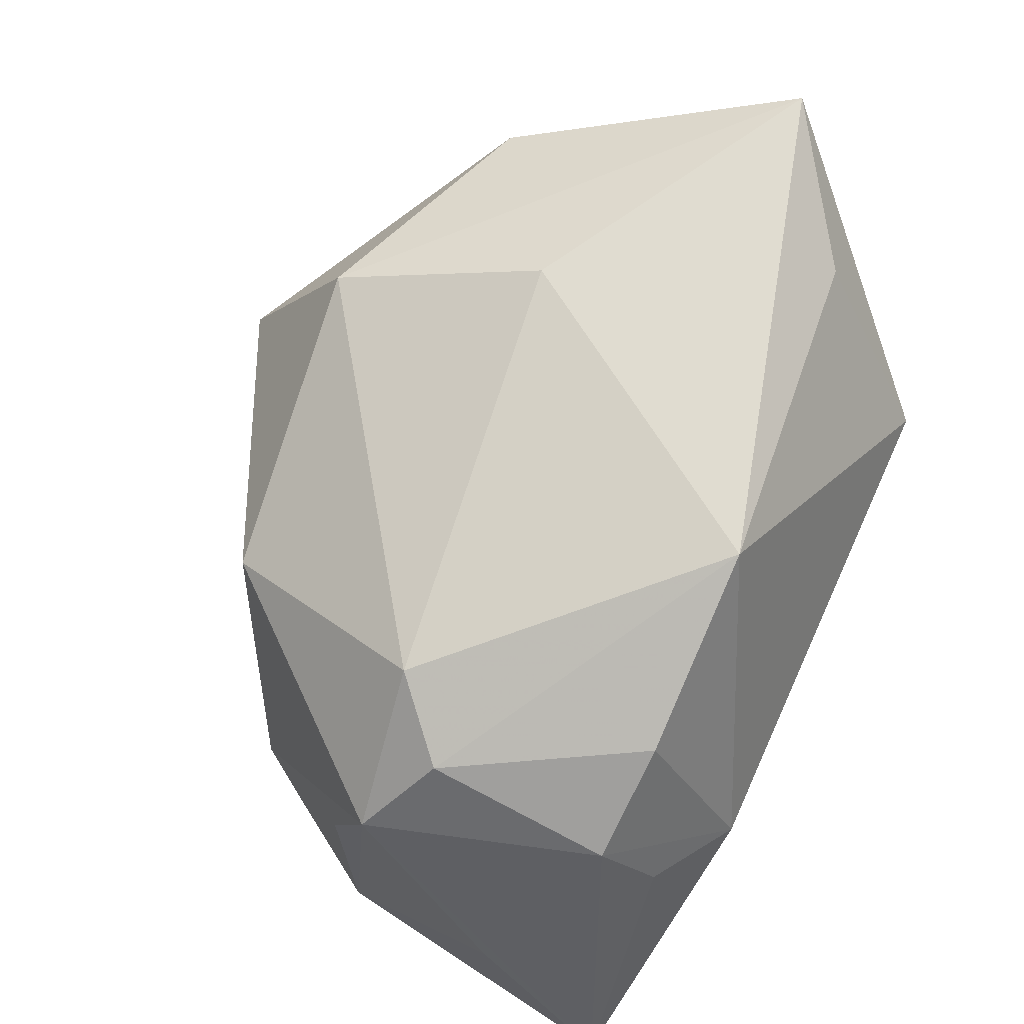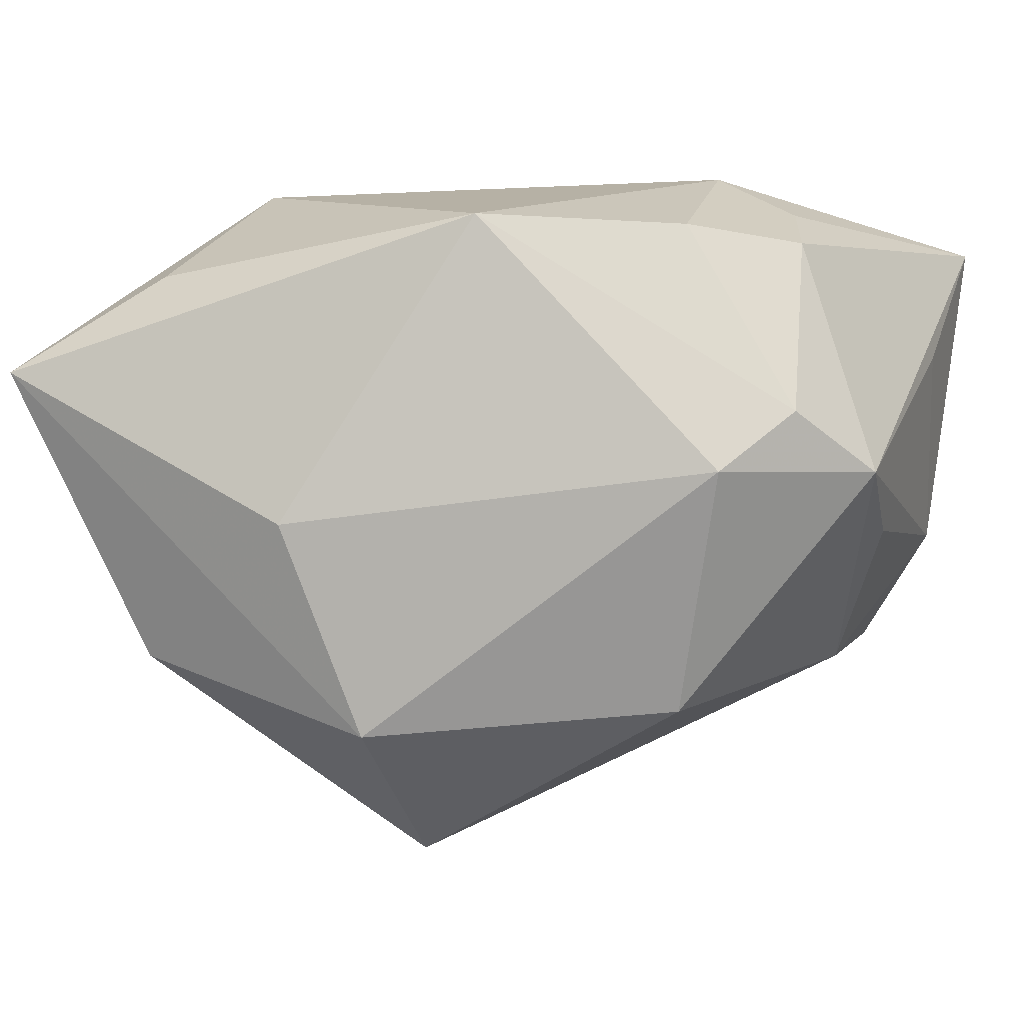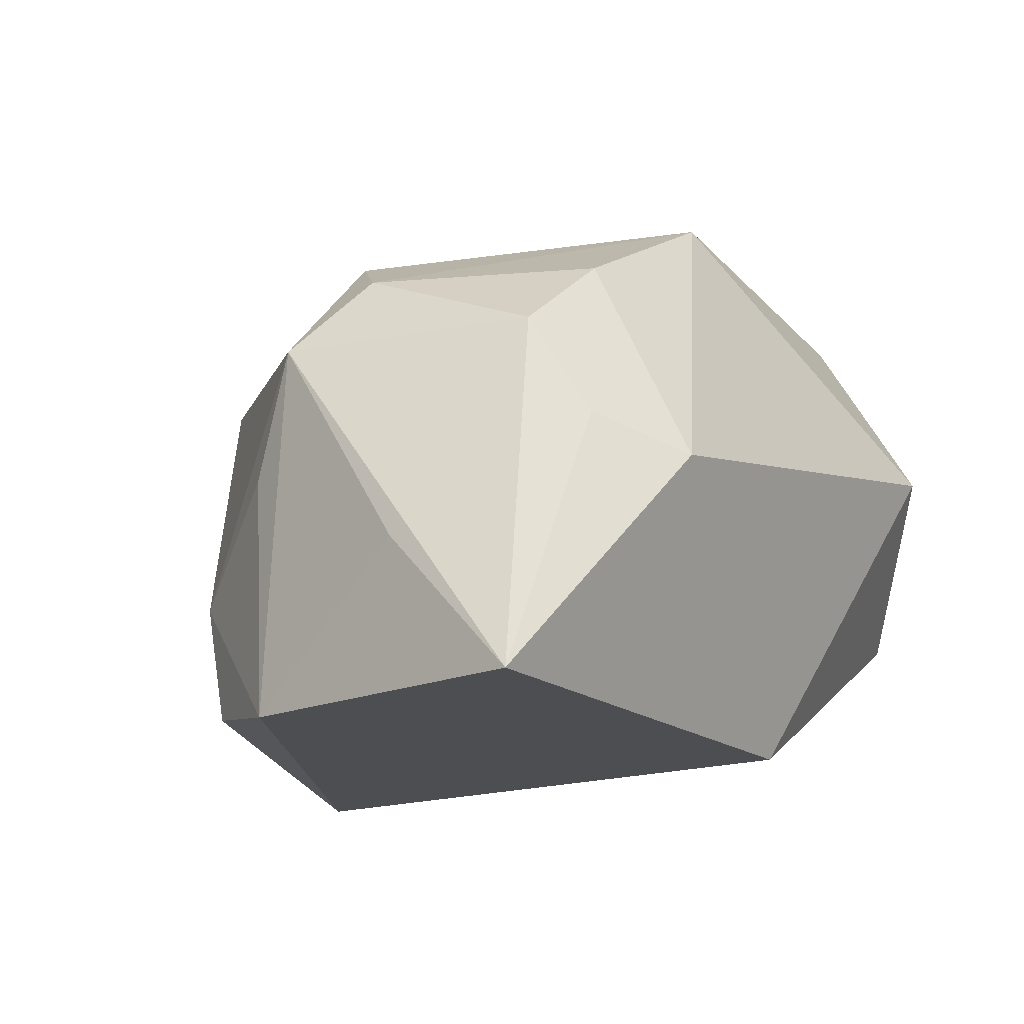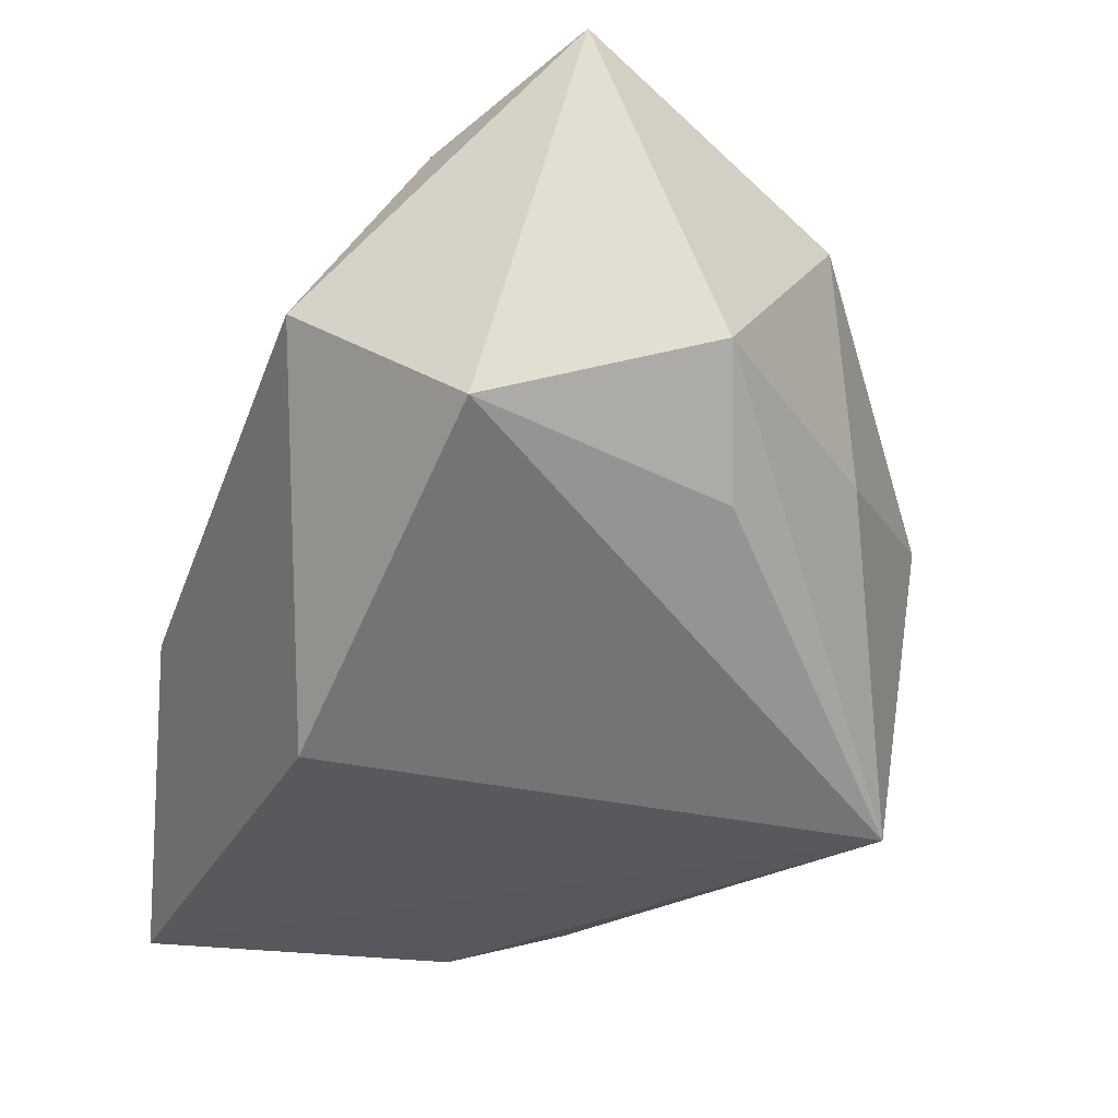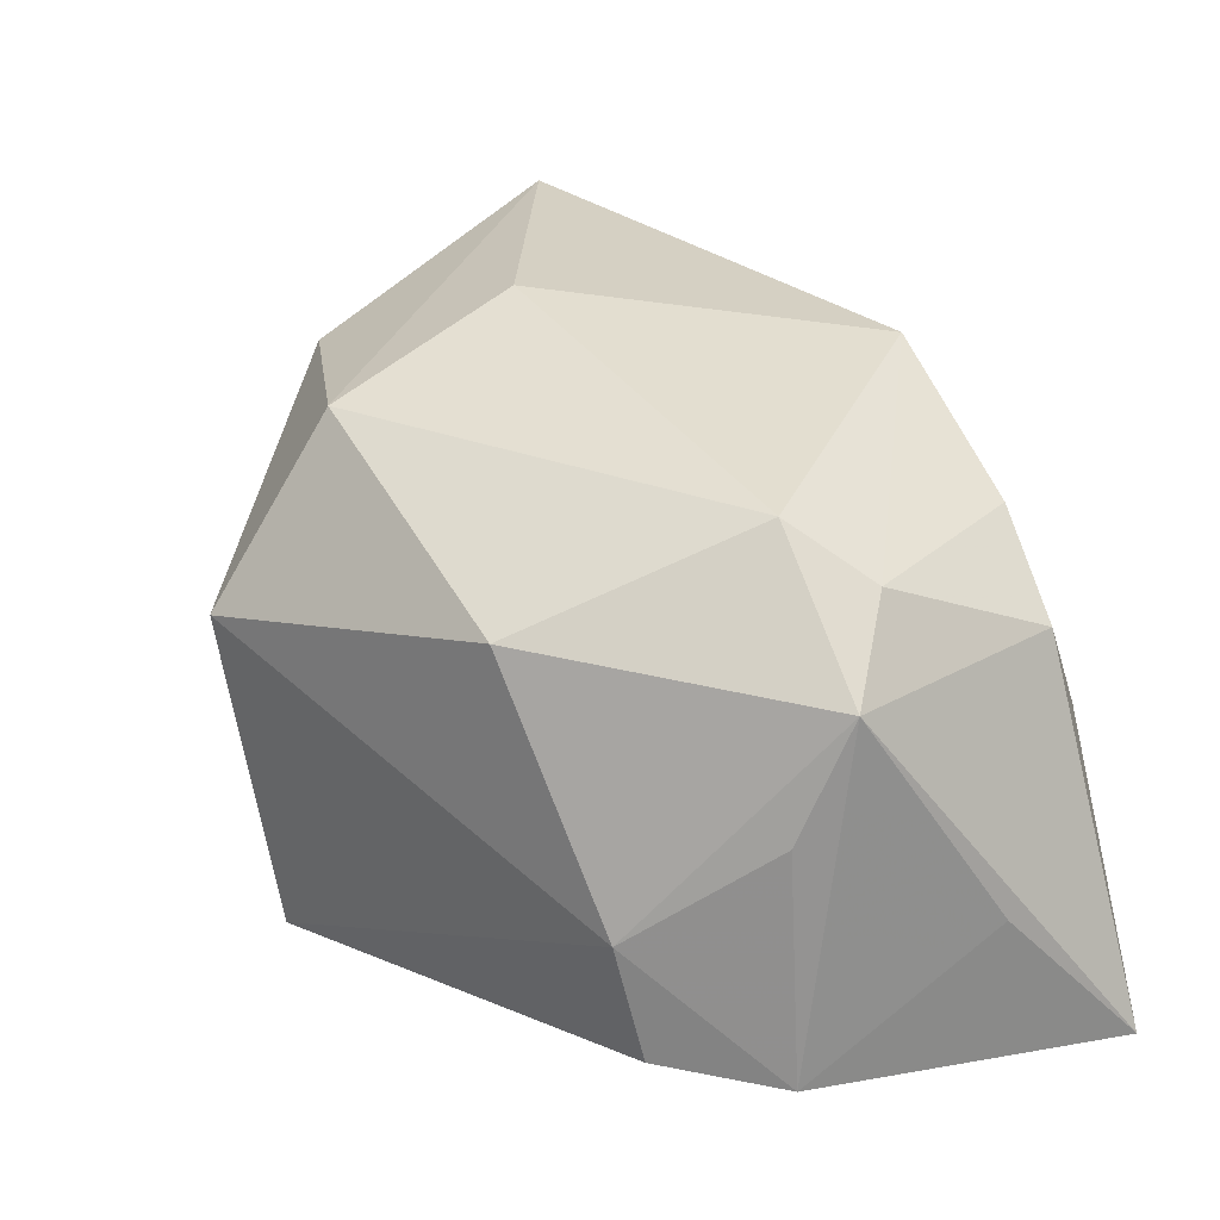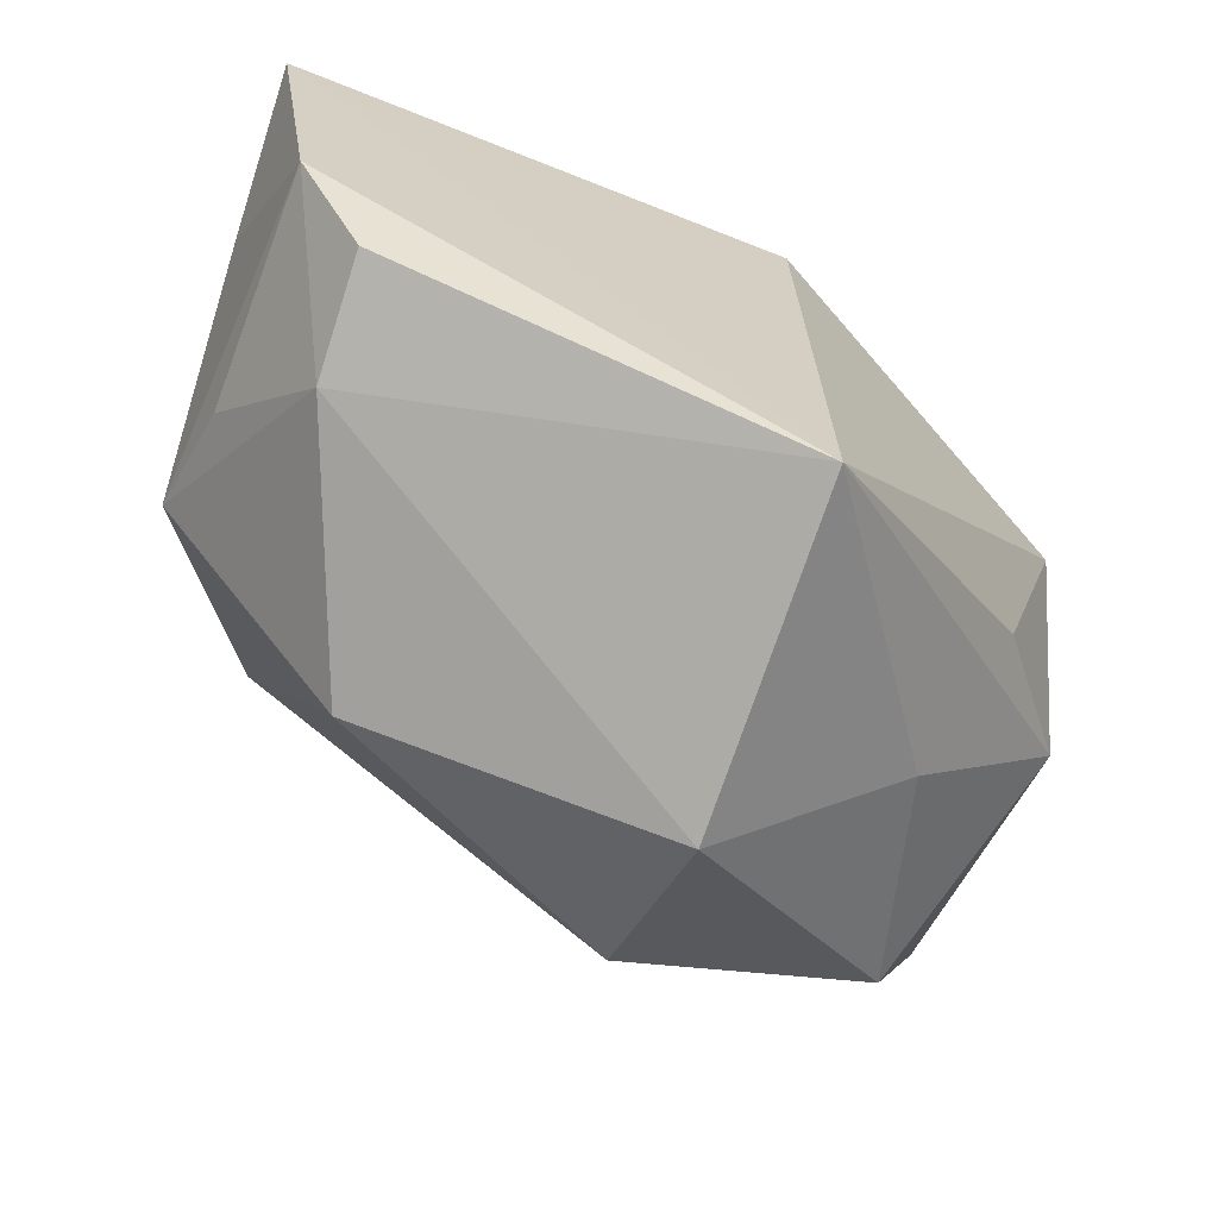
<metadata>
{"format":"obj","ext":"obj","renderer":"f3d","projection":"perspective","resolution":1024,"background":"white","views":[{"elev":64.3,"azim":114.9,"up":"+Z"},{"elev":-5.0,"azim":20.9,"up":"+Y"},{"elev":-16.6,"azim":125.1,"up":"+Z"},{"elev":-29.6,"azim":-110.2,"up":"+Z"},{"elev":22.9,"azim":63.8,"up":"+Z"},{"elev":-67.5,"azim":159.0,"up":"+Y"}]}
</metadata>
<code>
v 0.03762 -0.007046 -0.00329
v -0.04115 0.008195 0.03039
v -0.006008 0.02161 -0.02574
v 0.02076 -0.02481 0.01088
v 0.02342 0.02088 0.016
v -0.0317 -0.008092 -0.00916
v 0.02979 0.02452 -0.0005279
v -0.02516 0.02949 0.005652
v 0.02114 0.02949 -0.0032
v 0.04236 0.02421 -0.02574
v -0.03082 -0.01926 0.02048
v -0.03923 0.0177 -0.008439
v 0.02749 -0.00312 0.02013
v 0.04112 0.01122 -0.01231
v -0.04052 -0.00459 0.001432
v 0.03116 -0.01634 -0.02361
v 0.03262 0.0198 0.008434
v -0.007658 -0.03846 0.005056
v 0.03355 0.002748 0.01543
v -0.006867 -0.03338 -0.02574
v 0.0377 -0.005898 -0.02555
v 0.0393 -0.002416 0.007856
v 0.03058 -0.01901 -0.01252
v -0.02496 -0.02351 -0.0003755
v 0.005924 0.02125 0.02584
v -0.006948 -0.02724 0.0224
v -0.02781 0.01794 0.02374
v -0.01259 -0.007447 0.02895
f 13 26 4
f 4 26 18
f 8 9 3
f 8 25 9
f 13 4 22
f 3 9 10
f 10 20 3
f 21 20 10
f 18 26 11
f 11 26 2
f 2 15 11
f 6 20 15
f 16 20 21
f 12 15 2
f 2 8 12
f 12 8 3
f 12 6 15
f 3 20 12
f 20 6 12
f 2 25 27
f 27 8 2
f 25 8 27
f 22 10 17
f 14 22 21
f 21 10 14
f 14 10 22
f 15 20 24
f 24 11 15
f 24 20 18
f 18 11 24
f 23 16 21
f 23 22 4
f 23 4 18
f 18 20 23
f 20 16 23
f 28 25 2
f 2 26 28
f 13 25 28
f 28 26 13
f 9 25 5
f 5 17 9
f 7 10 9
f 9 17 7
f 7 17 10
f 21 22 1
f 1 23 21
f 22 23 1
f 17 5 19
f 13 22 19
f 22 17 19
f 19 25 13
f 19 5 25

</code>
